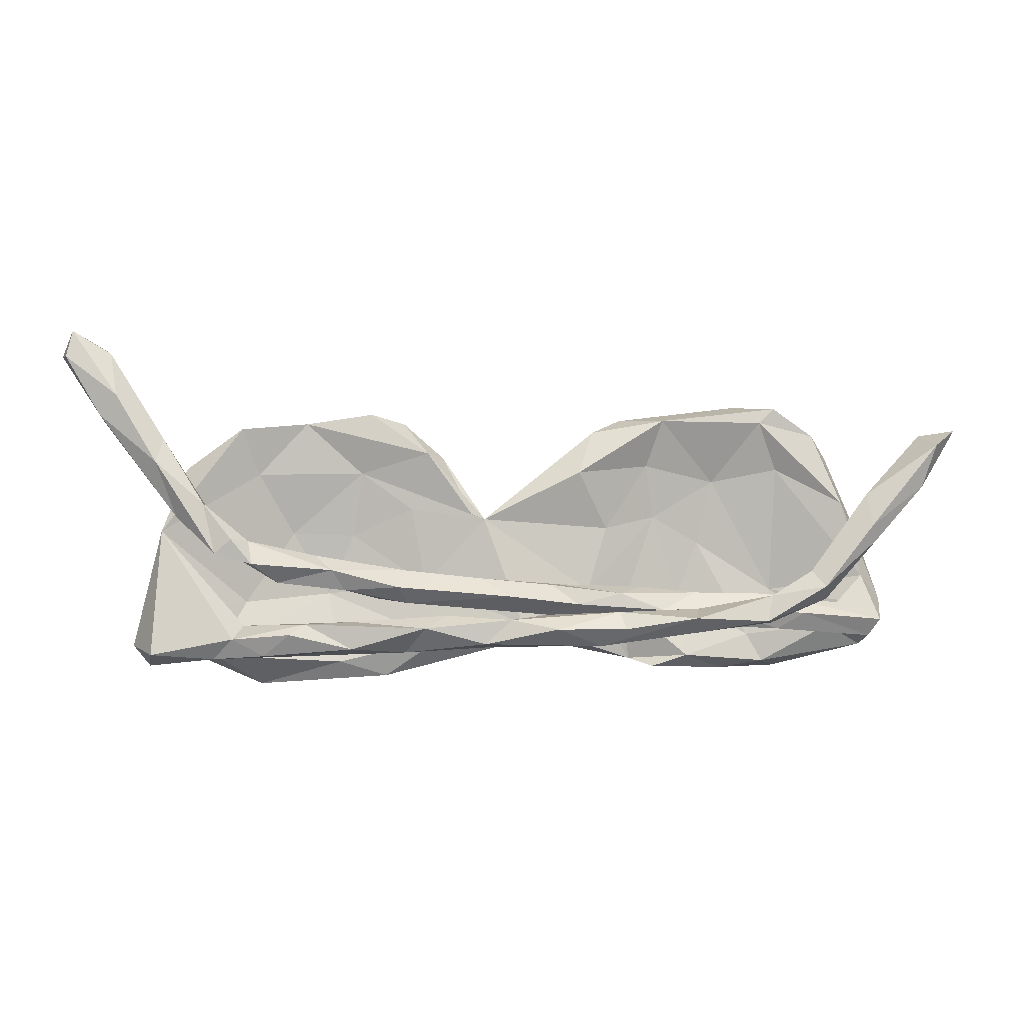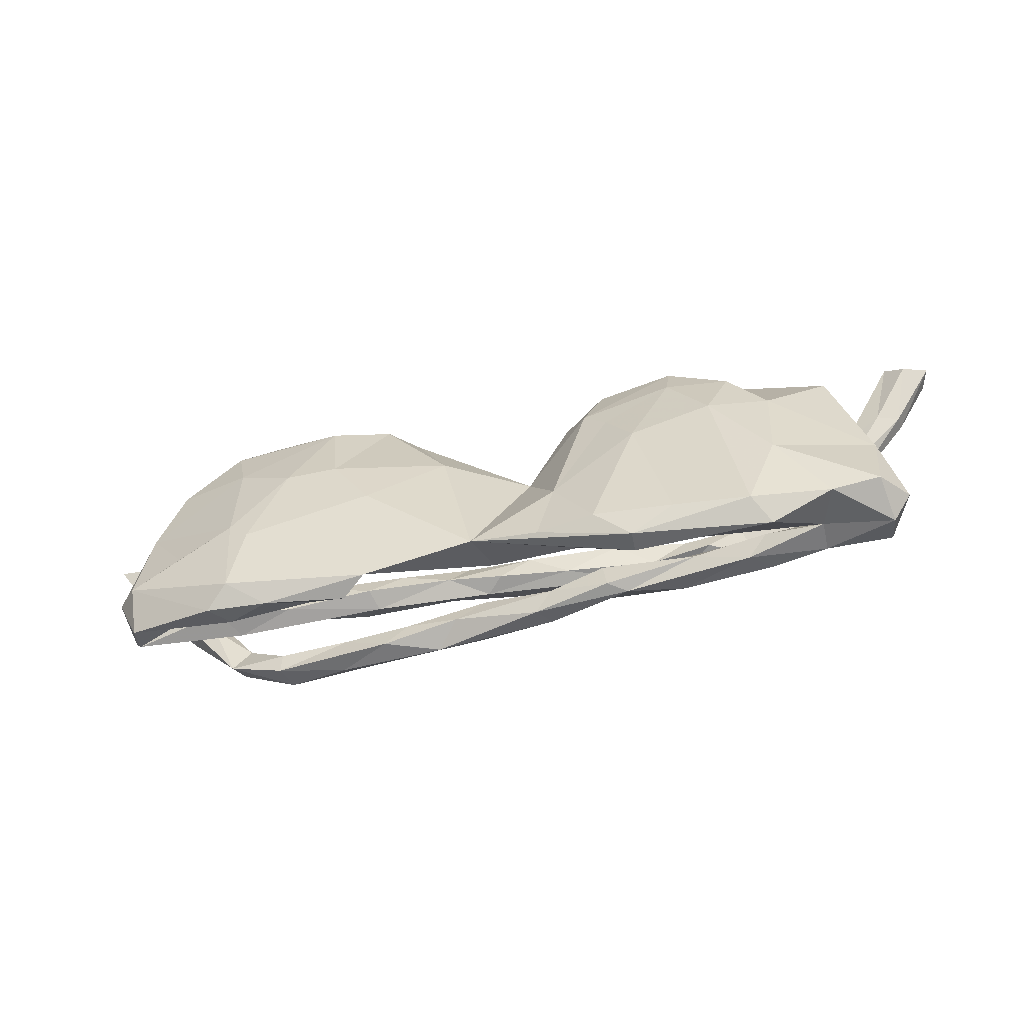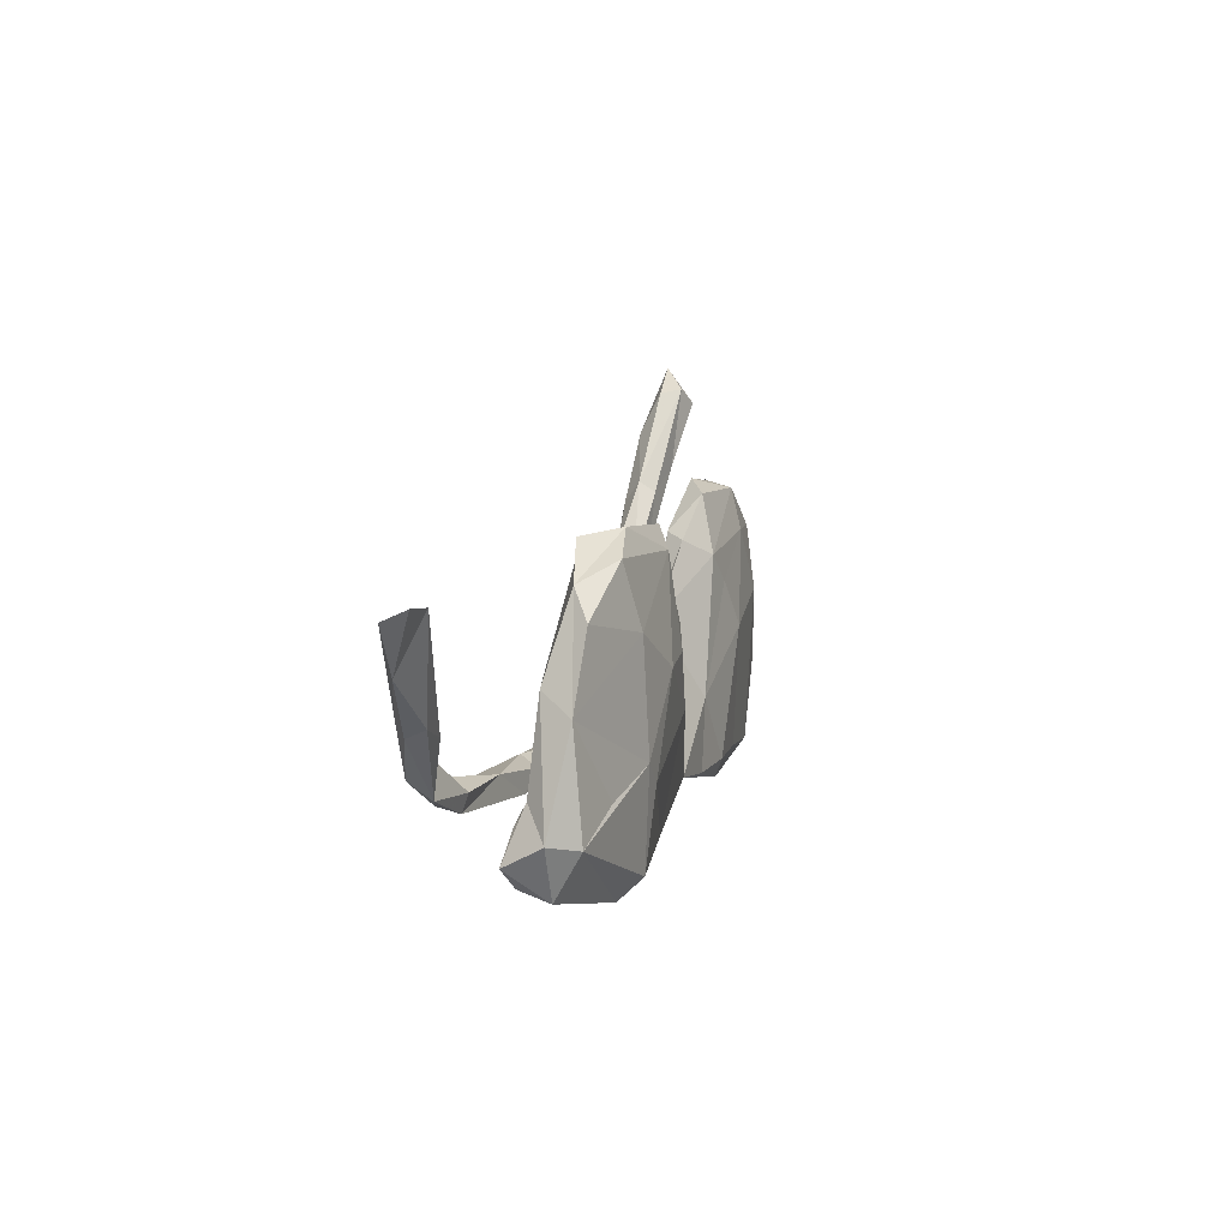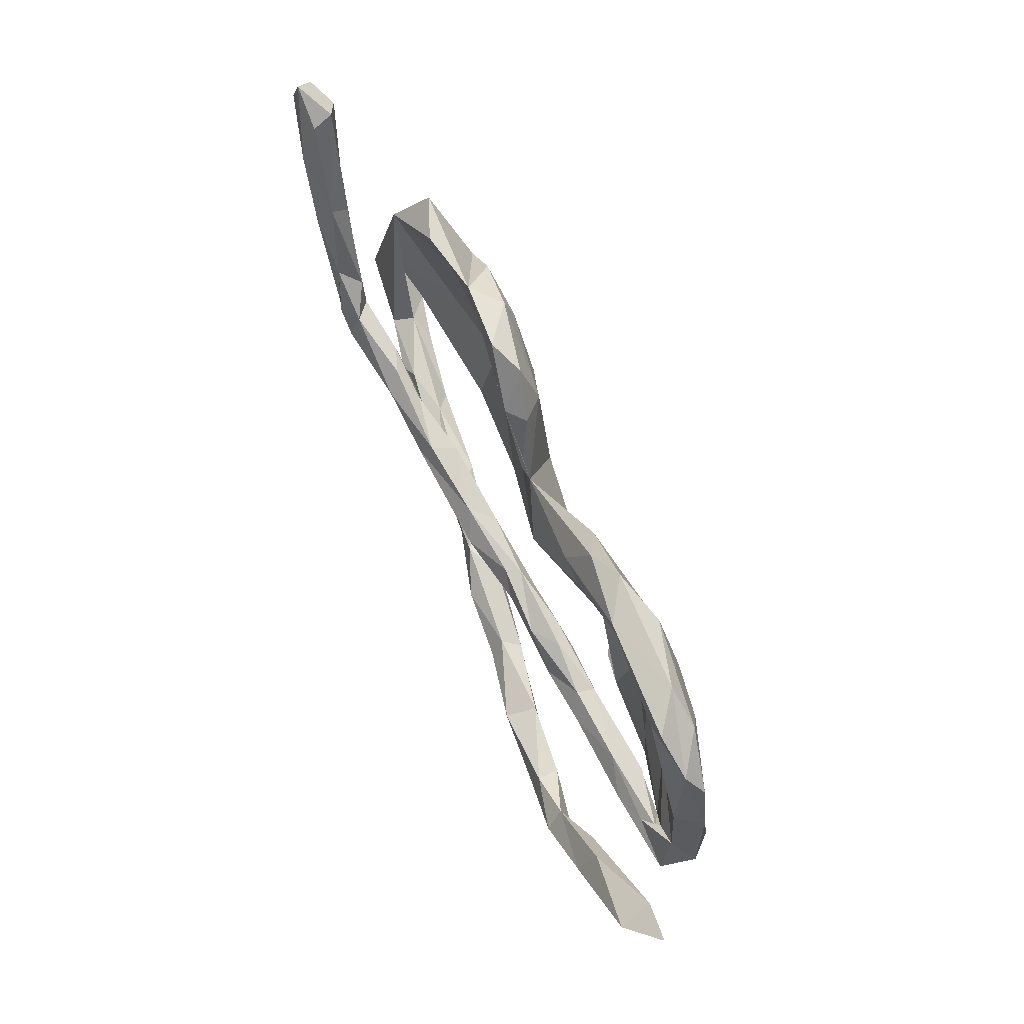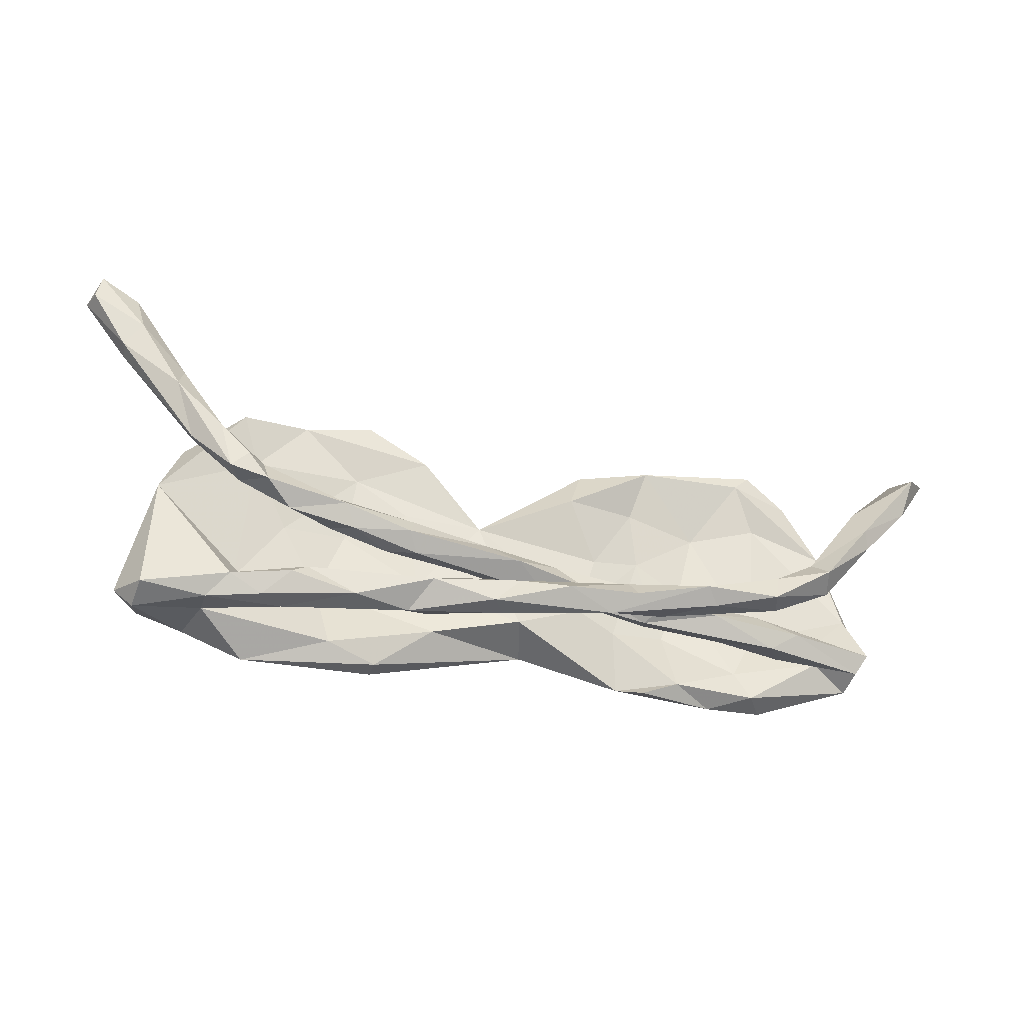
<metadata>
{"format":"obj","ext":"obj","renderer":"f3d","projection":"perspective","resolution":1024,"background":"white","views":[{"elev":-0.1,"azim":-4.5,"up":"+Y"},{"elev":-55.5,"azim":-167.0,"up":"+Y"},{"elev":10.4,"azim":102.3,"up":"+Y"},{"elev":76.9,"azim":66.6,"up":"+Y"},{"elev":-31.8,"azim":-15.8,"up":"+Y"}]}
</metadata>
<code>
v 0.7617 0.2059 0.1749
v 0.8102 0.2338 0.1194
v 0.7444 0.224 0.1159
v 0.7367 0.13 0.1663
v 0.7072 -0.08158 -0.01832
v 0.6932 -0.1174 0.04409
v 0.6638 -0.03538 0.01525
v 0.6679 -0.1675 -0.0187
v 0.6271 0.1022 0.006575
v 0.6697 -0.09488 -0.05943
v 0.6518 0.04789 0.1486
v 0.6579 0.07187 -0.04325
v 0.6109 0.1856 -0.05253
v 0.5812 -0.0547 -0.07831
v 0.5783 0.2295 -0.0264
v 0.6253 -0.08327 0.01549
v 0.5254 -0.1268 0.002479
v 0.5298 -0.02203 0.1796
v 0.6745 -0.1488 0.02719
v 0.5097 -0.211 -0.06744
v 0.5143 -0.09889 0.00262
v 0.6477 0.03299 0.181
v 0.601 -0.1298 0.007386
v 0.6378 0.06031 0.1971
v 0.6357 0.1168 0.1604
v 0.6211 -0.08759 0.02445
v 0.5583 -0.07269 0.1698
v 0.5983 0.02521 0.1476
v 0.5015 0.2806 -0.0118
v 0.5485 -0.04913 0.2121
v 0.4811 -0.1992 -0.02631
v 0.4808 0.1523 -0.09736
v 0.6001 -0.09622 0.04327
v 0.5434 -0.1041 0.06438
v 0.5 -0.06421 -0.04491
v 0.4805 -0.02452 -0.1065
v 0.4537 -0.08633 0.1518
v 0.4535 -0.1489 -0.03517
v 0.4722 -0.06877 0.04646
v 0.4453 -0.1115 0.2031
v 0.5074 0.1649 -0.02508
v 0.4948 -0.1336 0.05425
v 0.5053 0.2537 -0.07414
v 0.3783 -0.09363 0.07816
v 0.4446 -0.06068 -0.109
v 0.4591 -0.1161 0.161
v 0.4731 0.2538 -0.006644
v 0.4293 0.2851 -0.06309
v 0.4708 -0.1845 -0.09852
v 0.4558 -0.06597 0.1904
v 0.3418 -0.07927 0.02545
v 0.3364 -0.1884 -0.02935
v 0.3899 0.142 -0.05735
v 0.3796 0.08587 -0.1182
v 0.3628 0.02454 -0.0684
v 0.4011 -0.1197 0.02642
v 0.3398 -0.1307 0.1751
v 0.4067 -0.2148 -0.06335
v 0.2726 -0.21 -0.03978
v 0.3293 -0.09155 0.1423
v 0.3355 -0.06555 0.05908
v 0.3092 0.2372 -0.09797
v 0.3245 -0.07576 -0.07051
v 0.2304 -0.1967 -0.07215
v 0.2617 0.1719 -0.04581
v 0.2732 -0.09643 0.09134
v 0.1846 -0.09686 0.1494
v 0.3187 -0.1062 0.1973
v 0.1937 -0.1266 0.174
v 0.2884 0.2574 -0.01765
v 0.2493 -0.1404 0.1251
v 0.2909 0.0909 -0.1149
v 0.1516 -0.1584 0.1467
v 0.2771 0.07471 -0.0618
v 0.2198 -0.09068 -0.04791
v 0.1948 -0.06541 0.09151
v 0.2371 -0.0545 0.05498
v 0.1569 0.2353 -0.03582
v 0.1939 -0.07247 0.03816
v 0.2115 0.2593 -0.06499
v 0.2277 -0.00746 -0.1075
v 0.2531 -0.1084 0.02684
v 0.2424 -0.1208 0.06162
v 0.2049 -0.1111 0.1179
v 0.08077 -0.04932 0.06518
v 0.1152 -0.08489 0.1
v 0.1474 -0.06393 -0.02672
v 0.1829 0.05372 -0.03696
v 0.05829 -0.1037 0.1025
v 0.1277 0.1593 -0.000558
v 0.01961 -0.09336 0.05842
v 0.01937 -0.1247 0.01055
v -0.05067 0.07062 -0.01001
v 0.09495 0.09374 -0.07489
v -0.0348 -0.1618 0.09999
v 0.1117 -0.09142 0.04776
v 0.04267 -0.1575 -0.07145
v 0.06652 -0.04952 0.09131
v 0.1121 -0.136 0.1031
v 0.07168 -0.1268 0.1663
v 0.04719 -0.1033 0.08575
v -0.06578 -0.1346 0.08055
v -0.03189 -0.04759 0.06827
v -0.01088 -0.1112 0.134
v -0.06577 -0.03647 0.1091
v -0.0123 -0.06888 0.1303
v -0.1061 -0.06344 -0.07855
v -0.0753 0.08036 -0.004141
v -0.07593 -0.1793 -0.07925
v -0.1662 -0.1263 0.1263
v -0.09837 -0.08086 0.08265
v -0.1686 0.1568 -0.0789
v -0.1349 -0.1543 -0.01438
v -0.1245 -0.1047 0.1012
v -0.1631 -0.1182 0.06364
v -0.1269 0.1852 -0.03628
v -0.2806 0.1567 -0.0414
v -0.2036 -0.02113 0.1285
v -0.2166 -0.05069 0.1496
v -0.2006 0.2509 -0.05462
v -0.05736 -0.1549 0.1322
v -0.1757 -0.1795 -0.09465
v -0.1689 -0.1642 0.06413
v -0.1571 0.1942 -0.006098
v -0.1883 -0.03472 0.08436
v -0.3271 -0.1509 0.05116
v -0.1876 0.08989 -0.02975
v -0.2016 -0.1725 0.08299
v -0.199 -0.08013 0.1252
v -0.2088 0.1088 -0.09037
v -0.262 0.2674 -0.02553
v -0.3339 -0.01963 0.1591
v -0.1612 -0.05122 -0.03407
v -0.2971 -0.1167 0.07608
v -0.3276 0.1765 -0.09751
v -0.2501 -0.073 0.1049
v -0.2967 0.03934 -0.057
v -0.3082 -0.02457 0.1118
v -0.3111 -0.1898 -0.09091
v -0.2346 -0.2238 -0.0369
v -0.2567 0.02708 -0.1079
v -0.383 0.2493 -0.03127
v -0.3215 -0.1965 -0.02181
v -0.3116 -0.05621 0.1402
v -0.2358 -0.2258 -0.07372
v -0.3653 0.006197 0.1325
v -0.3429 -0.07037 -0.06773
v -0.2992 -0.1648 0.1052
v -0.472 0.154 -0.0284
v -0.4589 -0.178 0.08324
v -0.4108 -0.005713 0.116
v -0.3318 0.2451 -0.08015
v -0.3962 0.06579 -0.1105
v -0.4092 0.04306 -0.05564
v -0.3514 -0.04569 0.1093
v -0.4359 0.1682 -0.09063
v -0.4689 -0.2389 -0.05255
v -0.4305 -0.04191 0.1526
v -0.4536 -0.1508 0.03204
v -0.4121 -0.1382 0.1078
v -0.4963 -0.1243 0.05003
v -0.3835 -0.1199 0.09542
v -0.4191 -0.1812 0.05275
v -0.5025 0.2384 -0.004896
v -0.5186 0.0106 0.1327
v -0.475 -0.007747 0.184
v -0.44 -0.2065 -0.09006
v -0.5152 -0.147 0.08677
v -0.4964 -0.08439 -0.03693
v -0.4934 -0.07268 -0.09426
v -0.5013 0.08309 -0.08596
v -0.5517 -0.1819 0.01076
v -0.4819 0.0322 0.1612
v -0.5111 0.03611 0.1859
v -0.5514 -0.1844 0.06145
v -0.538 0.06272 0.1295
v -0.5609 0.09942 0.1649
v -0.5399 0.01084 0.1792
v -0.5749 -0.1933 -0.06433
v -0.6486 0.04869 0.01885
v -0.6297 -0.1066 0.04
v -0.6072 0.1646 -0.04337
v -0.6087 0.07555 0.1498
v -0.6052 0.09206 0.1156
v -0.6319 0.2135 0.1382
v -0.6435 0.1728 0.1668
v -0.6331 0.1949 0.1083
v -0.7009 0.2346 0.09133
v -0.7142 0.292 0.1531
v -0.6572 -0.1724 -0.05672
v -0.7016 -0.163 -0.002204
v -0.667 -0.04524 -0.03423
v -0.6692 -0.1987 0.0182
v -0.6632 -0.1757 0.06975
v -0.7378 0.3738 0.08075
v -0.7446 0.2568 0.1385
v -0.7271 0.366 0.118
v -0.7399 0.2455 0.1117
v -0.8054 0.361 0.1277
v -0.7948 0.4073 0.1175
v -0.8168 0.3623 0.08964
v -0.7707 0.3448 0.0652
f 12 9 5
f 7 5 9
f 10 12 5
f 15 9 12
f 93 88 90
f 65 90 88
f 78 93 90
f 87 88 93
f 13 15 12
f 47 9 15
f 90 70 78
f 80 78 70
f 65 70 90
f 34 19 6
f 8 6 19
f 33 34 6
f 42 19 34
f 128 148 163
f 150 163 148
f 126 128 163
f 110 148 128
f 123 128 126
f 159 126 163
f 160 150 148
f 175 163 150
f 103 96 91
f 101 91 96
f 111 103 91
f 85 96 103
f 79 96 85
f 105 85 103
f 6 5 7
f 41 7 9
f 47 41 9
f 35 7 41
f 53 41 47
f 29 47 15
f 48 29 15
f 70 47 29
f 56 42 83
f 44 83 42
f 82 56 83
f 17 42 56
f 95 102 99
f 89 99 102
f 73 95 99
f 123 102 95
f 123 95 128
f 121 128 95
f 115 102 123
f 162 148 110
f 134 162 110
f 160 148 162
f 168 160 162
f 168 150 160
f 175 150 168
f 141 107 122
f 109 122 107
f 139 141 122
f 130 107 141
f 97 109 107
f 93 97 107
f 81 45 64
f 49 64 45
f 97 81 64
f 54 45 81
f 170 179 190
f 193 190 179
f 157 179 167
f 170 167 179
f 153 167 170
f 145 122 109
f 36 49 45
f 58 64 49
f 10 49 36
f 54 36 45
f 20 49 10
f 14 10 36
f 172 179 157
f 143 172 157
f 193 179 172
f 145 157 167
f 140 157 145
f 139 145 167
f 143 157 140
f 97 140 145
f 122 145 139
f 141 139 167
f 145 109 97
f 20 58 49
f 59 64 58
f 31 58 20
f 92 97 64
f 52 64 59
f 58 52 59
f 75 64 52
f 31 52 58
f 52 31 38
f 23 38 31
f 63 52 38
f 8 31 20
f 8 20 10
f 5 8 10
f 142 152 156
f 135 156 152
f 171 142 156
f 112 135 152
f 153 156 135
f 112 130 135
f 141 135 130
f 80 62 72
f 54 72 62
f 94 80 72
f 32 54 62
f 81 72 54
f 36 54 32
f 43 32 62
f 171 156 153
f 170 171 153
f 141 153 135
f 167 153 141
f 107 130 112
f 12 36 32
f 94 72 81
f 97 94 81
f 197 189 185
f 186 185 189
f 195 197 185
f 200 189 197
f 199 189 200
f 201 199 200
f 196 189 199
f 30 18 50
f 37 50 18
f 18 25 28
f 3 28 25
f 27 18 28
f 24 25 18
f 4 3 2
f 1 2 3
f 25 1 3
f 177 185 186
f 196 186 189
f 183 186 196
f 201 196 199
f 57 40 68
f 50 68 40
f 73 57 68
f 46 40 57
f 40 27 30
f 22 30 27
f 50 40 30
f 46 27 40
f 37 27 46
f 60 68 50
f 24 30 22
f 11 22 27
f 24 18 30
f 4 24 22
f 25 24 1
f 4 1 24
f 11 4 22
f 2 1 4
f 192 171 170
f 93 107 112
f 116 93 112
f 93 94 97
f 190 192 170
f 191 192 190
f 77 79 85
f 82 96 79
f 79 77 51
f 61 51 77
f 82 79 51
f 39 51 61
f 76 61 77
f 169 180 181
f 161 181 180
f 168 161 180
f 172 181 161
f 159 172 161
f 162 161 168
f 194 168 180
f 126 159 161
f 163 172 159
f 134 161 162
f 126 161 134
f 115 126 134
f 83 96 82
f 101 96 83
f 56 82 51
f 21 56 51
f 21 51 39
f 44 39 61
f 26 21 39
f 17 56 21
f 169 181 172
f 39 33 26
f 16 26 33
f 34 33 39
f 7 16 33
f 23 26 16
f 35 16 7
f 6 7 33
f 180 191 194
f 193 194 191
f 193 175 194
f 168 194 175
f 172 175 193
f 172 163 175
f 123 126 115
f 114 115 134
f 26 17 21
f 92 87 93
f 64 87 92
f 23 16 35
f 8 5 6
f 60 37 46
f 18 27 37
f 67 60 84
f 71 84 60
f 89 67 84
f 68 60 67
f 132 144 119
f 129 119 144
f 118 132 119
f 158 144 132
f 166 165 158
f 151 158 165
f 132 166 158
f 178 165 166
f 174 178 166
f 183 165 178
f 71 60 46
f 57 71 46
f 100 69 67
f 68 67 69
f 104 100 67
f 73 69 100
f 60 50 37
f 73 68 69
f 11 27 28
f 3 11 28
f 155 144 158
f 173 132 146
f 118 146 132
f 151 173 146
f 166 132 173
f 174 166 173
f 177 178 174
f 4 11 3
f 177 174 173
f 176 177 173
f 186 178 177
f 183 178 186
f 176 185 177
f 198 183 196
f 121 73 100
f 73 71 57
f 99 71 73
f 202 201 200
f 195 200 197
f 202 200 195
f 198 196 201
f 202 198 201
f 187 195 185
f 176 187 185
f 188 195 187
f 184 183 198
f 198 188 184
f 187 184 188
f 202 188 198
f 165 183 184
f 176 184 187
f 165 184 176
f 173 165 176
f 151 165 173
f 138 151 146
f 155 158 151
f 138 155 151
f 118 138 146
f 125 138 118
f 105 118 119
f 105 125 118
f 136 138 125
f 155 138 136
f 144 155 136
f 202 195 188
f 103 125 105
f 169 147 154
f 137 154 147
f 149 169 154
f 172 147 169
f 147 113 133
f 92 133 113
f 137 147 133
f 143 113 147
f 93 133 92
f 74 87 75
f 64 75 87
f 63 74 75
f 88 87 74
f 63 38 55
f 35 55 38
f 74 63 55
f 23 35 38
f 53 55 35
f 143 147 172
f 52 63 75
f 12 10 14
f 193 191 190
f 140 113 143
f 97 113 140
f 92 113 97
f 12 14 36
f 34 44 42
f 66 83 44
f 84 99 89
f 104 89 102
f 44 34 39
f 66 44 61
f 86 83 66
f 76 66 61
f 76 86 66
f 101 83 86
f 98 86 76
f 106 101 86
f 111 91 101
f 114 104 102
f 67 89 104
f 129 111 101
f 106 129 101
f 136 111 129
f 115 114 102
f 134 110 114
f 104 114 110
f 85 76 77
f 98 76 85
f 105 98 85
f 125 103 111
f 136 125 111
f 144 136 129
f 19 42 17
f 23 19 17
f 17 26 23
f 19 23 8
f 31 8 23
f 149 164 180
f 182 180 164
f 182 164 142
f 149 142 164
f 152 142 131
f 124 131 142
f 120 131 124
f 117 124 142
f 116 120 124
f 152 131 120
f 108 116 124
f 112 120 116
f 48 80 70
f 29 48 70
f 62 80 48
f 53 47 70
f 43 48 15
f 117 142 149
f 93 124 117
f 53 70 65
f 192 180 182
f 13 43 15
f 62 48 43
f 192 191 180
f 149 180 169
f 127 133 93
f 53 35 41
f 65 88 74
f 74 53 65
f 32 43 13
f 13 12 32
f 53 74 55
f 127 137 133
f 117 137 127
f 117 154 137
f 117 149 154
f 78 94 93
f 182 171 192
f 142 171 182
f 117 127 93
f 108 124 93
f 93 116 108
f 112 152 120
f 94 78 80
f 121 95 73
f 110 128 121
f 104 110 121
f 106 86 98
f 106 98 105
f 99 84 71
f 104 121 100
f 119 129 106
f 119 106 105

</code>
